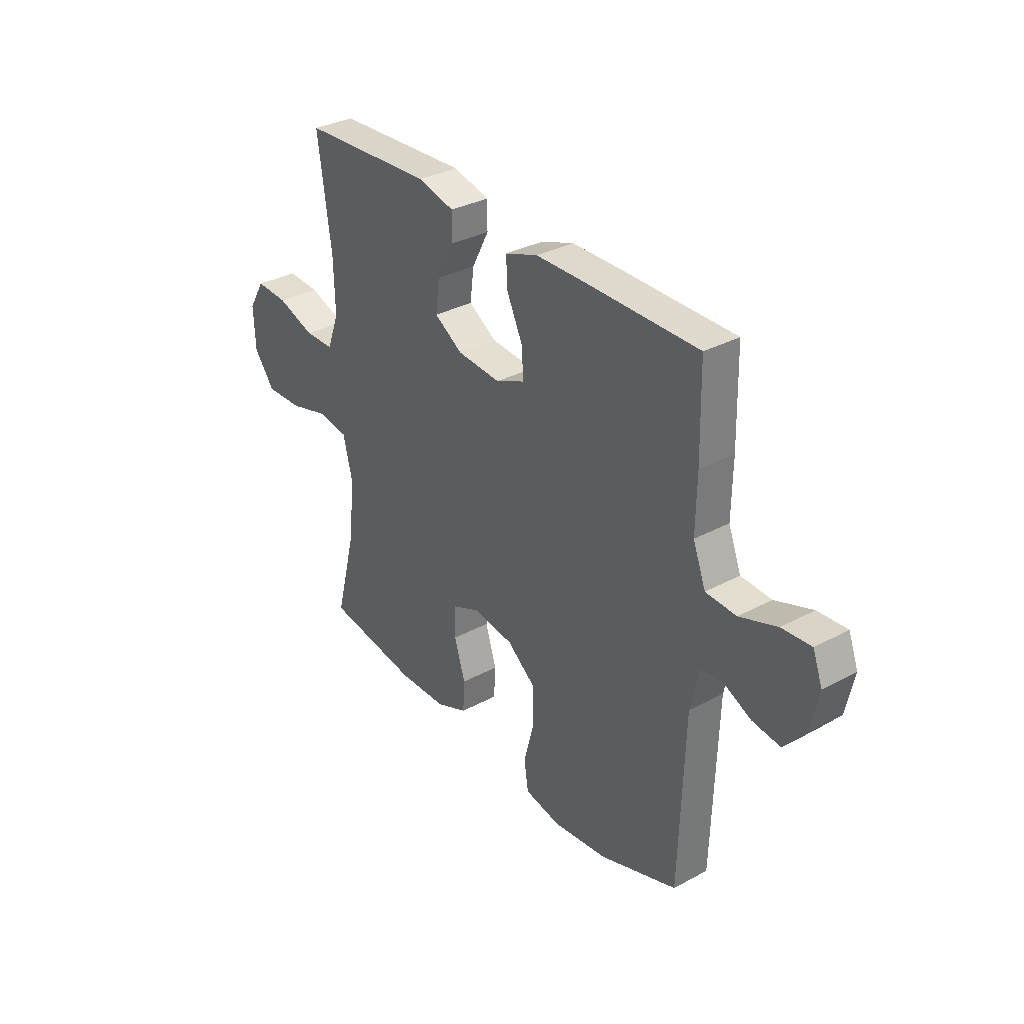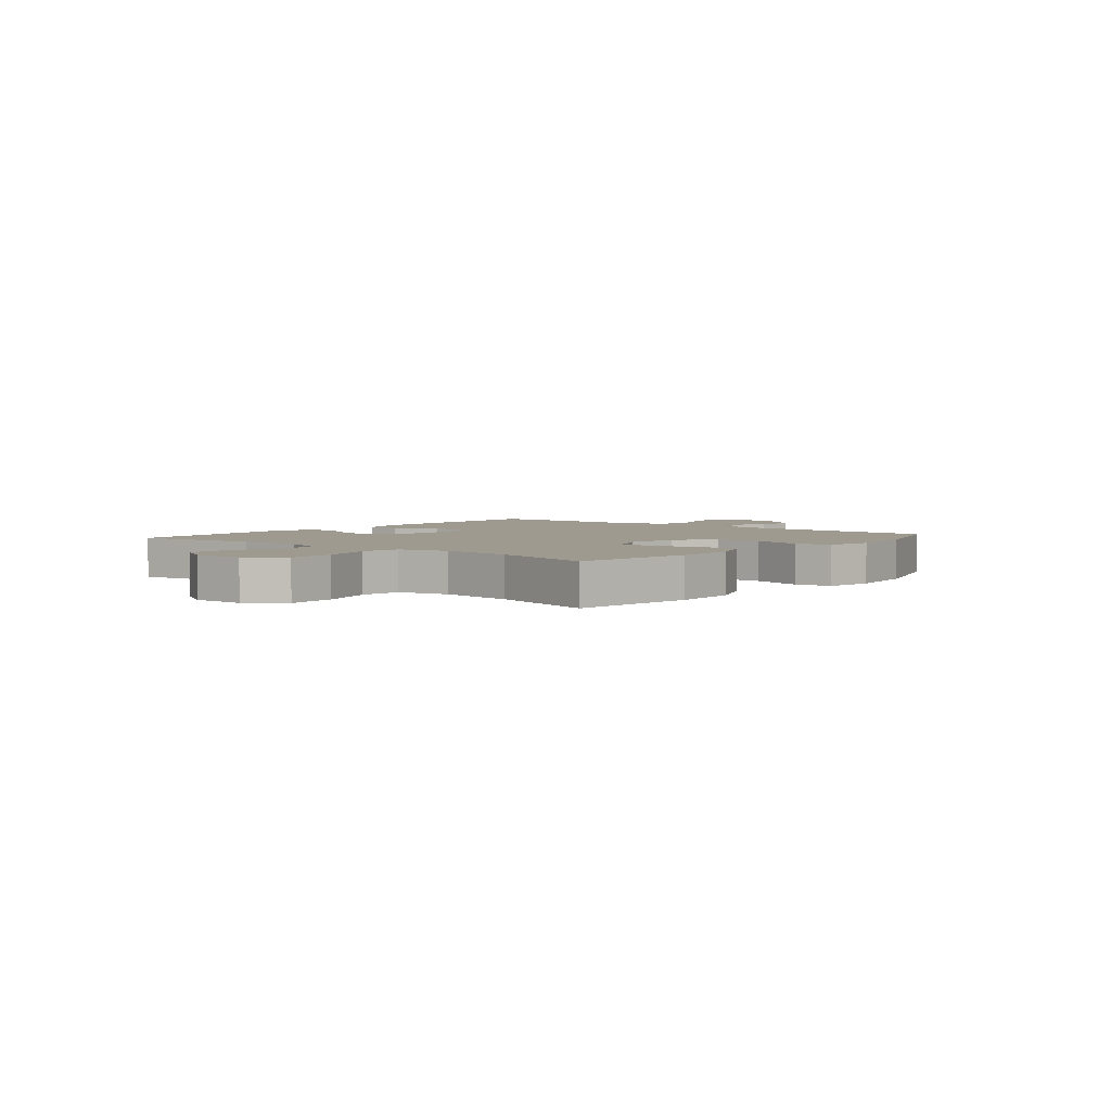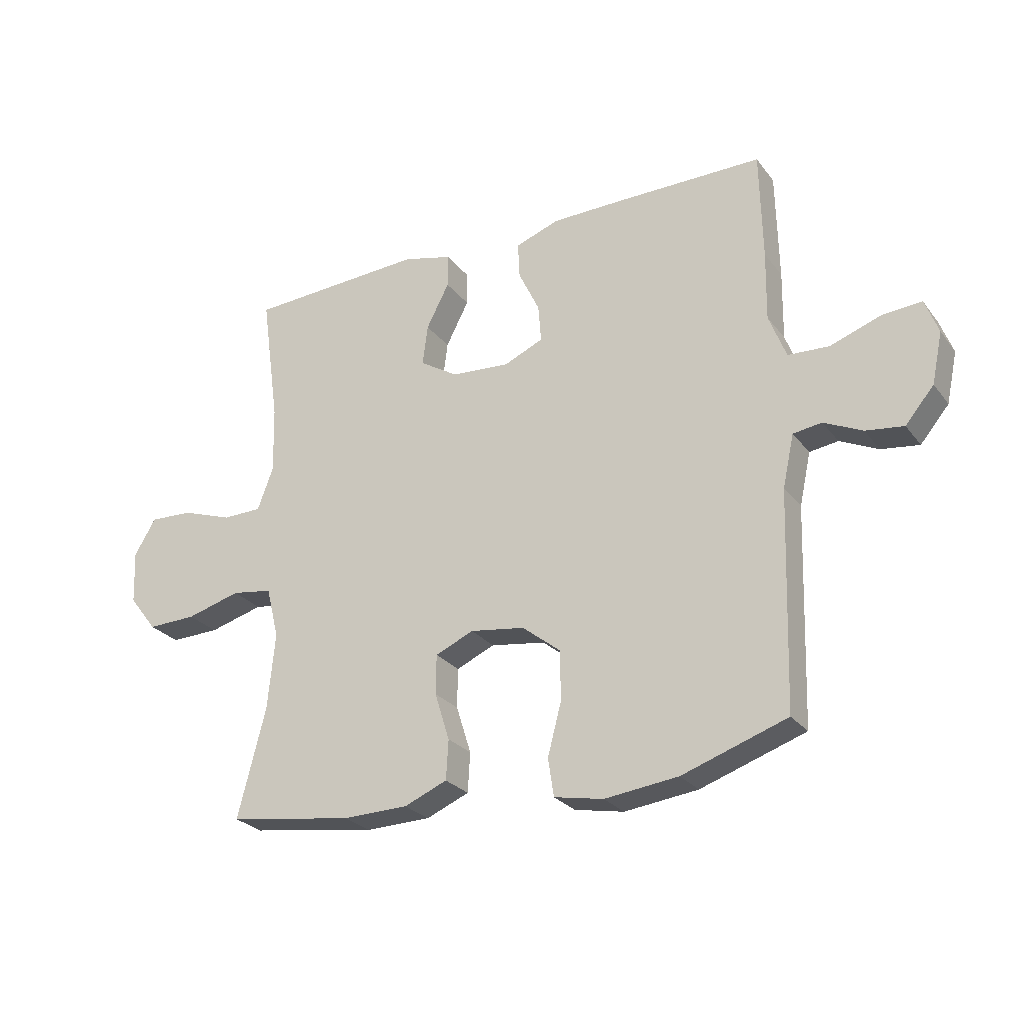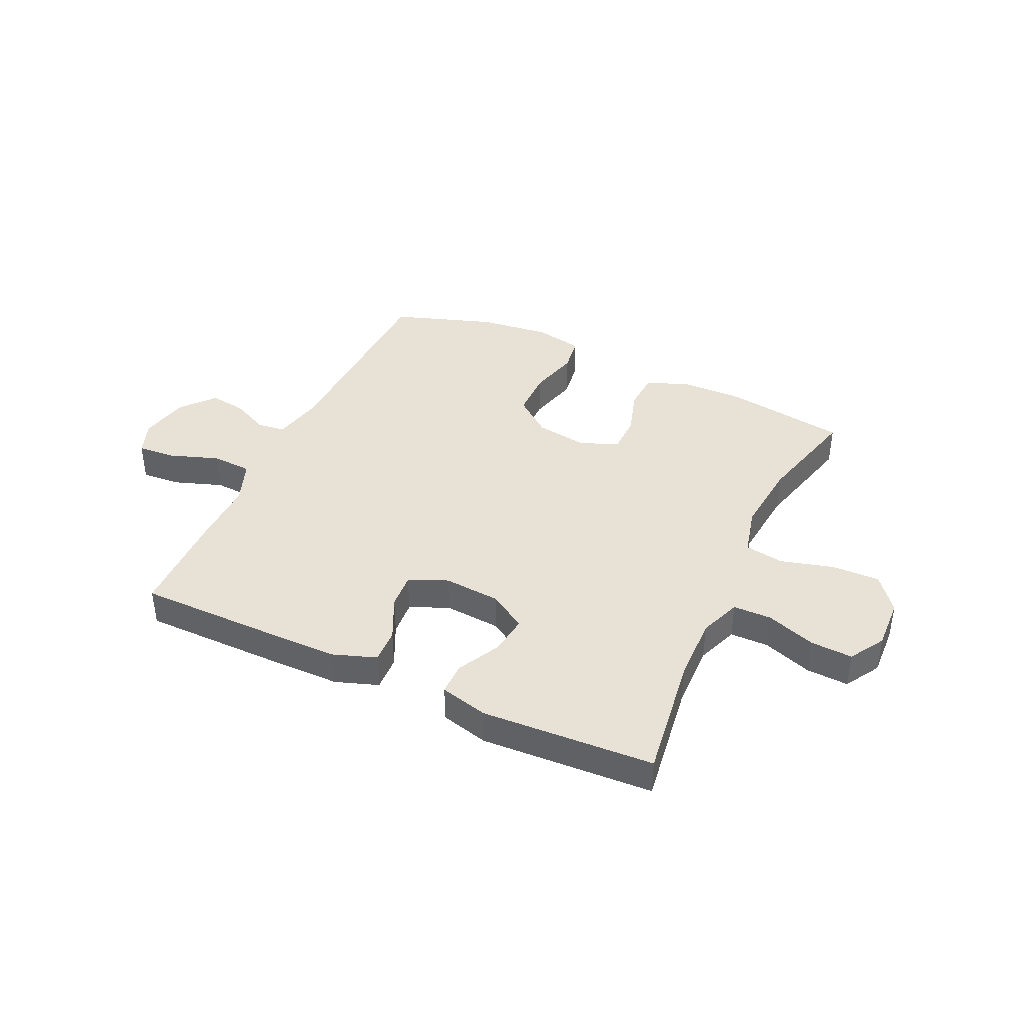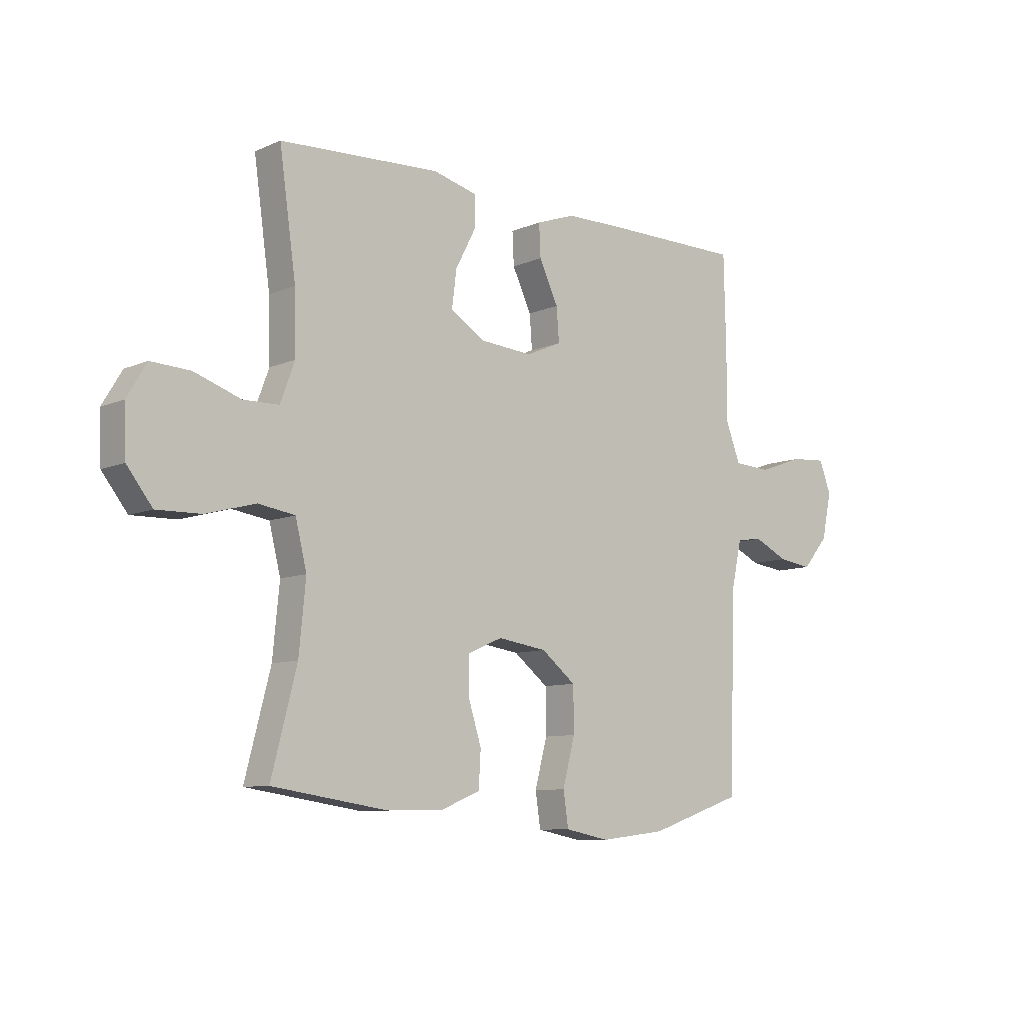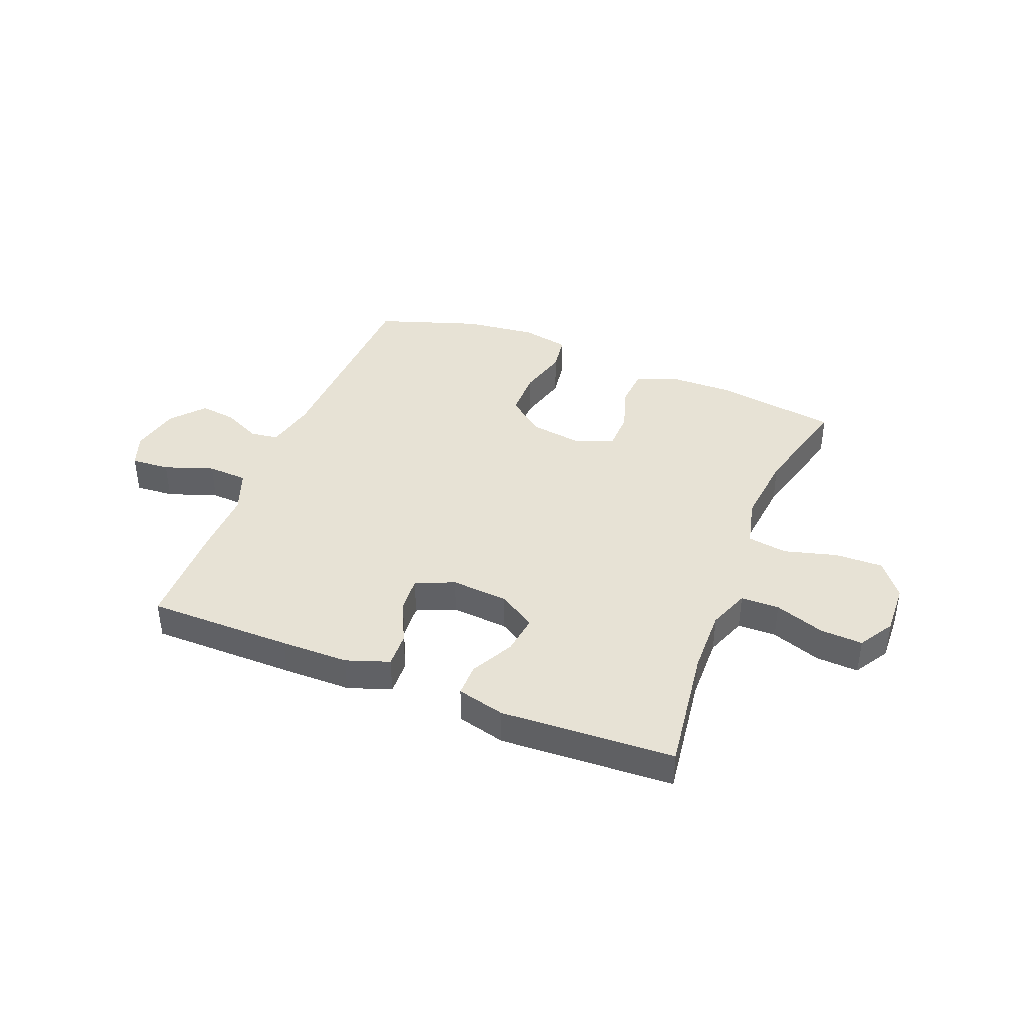
<metadata>
{"format":"obj","ext":"obj","renderer":"f3d","projection":"perspective","resolution":1024,"background":"white","views":[{"elev":32.6,"azim":-126.9,"up":"+Z"},{"elev":3.6,"azim":129.7,"up":"+Y"},{"elev":-26.2,"azim":-151.1,"up":"+Z"},{"elev":40.3,"azim":24.9,"up":"+Y"},{"elev":-8.9,"azim":139.0,"up":"+Z"},{"elev":40.1,"azim":21.8,"up":"+Y"}]}
</metadata>
<code>
v 0.5 0.07 0.5
v 0.468 0.07 0.272
v 0.465 0.07 0.155
v 0.493 0.07 0.08
v 0.562 0.07 0.079
v 0.651 0.07 0.11
v 0.727 0.07 0.114
v 0.765 0.07 0.051
v 0.761 0.07 -0.042
v 0.712 0.07 -0.105
v 0.626 0.07 -0.103
v 0.531 0.07 -0.077
v 0.46 0.07 -0.088
v 0.438 0.07 -0.177
v 0.451 0.07 -0.31
v 0.5 0.07 -0.5
v 0.281 0.07 -0.533
v 0.167 0.07 -0.531
v 0.092 0.07 -0.5
v 0.088 0.07 -0.431
v 0.114 0.07 -0.348
v 0.113 0.07 -0.279
v 0.046 0.07 -0.25
v -0.049 0.07 -0.264
v -0.116 0.07 -0.317
v -0.117 0.07 -0.403
v -0.093 0.07 -0.494
v -0.103 0.07 -0.56
v -0.189 0.07 -0.577
v -0.317 0.07 -0.562
v -0.5 0.07 -0.5
v -0.512 0.07 -0.124
v -0.532 0.07 -0.033
v -0.582 0.07 -0.026
v -0.649 0.07 -0.058
v -0.715 0.07 -0.067
v -0.765 0.07 -0.008
v -0.784 0.07 0.081
v -0.761 0.07 0.142
v -0.692 0.07 0.137
v -0.604 0.07 0.106
v -0.532 0.07 0.11
v -0.502 0.07 0.188
v -0.504 0.07 0.309
v -0.5 0.07 0.5
v -0.24 0.07 0.501
v -0.118 0.07 0.5
v -0.041 0.07 0.473
v -0.044 0.07 0.41
v -0.081 0.07 0.332
v -0.086 0.07 0.267
v -0.017 0.07 0.237
v 0.085 0.07 0.245
v 0.152 0.07 0.287
v 0.143 0.07 0.358
v 0.103 0.07 0.435
v 0.103 0.07 0.494
v 0.189 0.07 0.516
v 0.5 0 0.5
v 0.468 0 0.272
v 0.465 0 0.155
v 0.493 0 0.08
v 0.562 0 0.079
v 0.651 0 0.11
v 0.727 0 0.114
v 0.765 0 0.051
v 0.761 0 -0.042
v 0.712 0 -0.105
v 0.626 0 -0.103
v 0.531 0 -0.077
v 0.46 0 -0.088
v 0.438 0 -0.177
v 0.451 0 -0.31
v 0.5 0 -0.5
v 0.281 0 -0.533
v 0.167 0 -0.531
v 0.092 0 -0.5
v 0.088 0 -0.431
v 0.114 0 -0.348
v 0.113 0 -0.279
v 0.046 0 -0.25
v -0.049 0 -0.264
v -0.116 0 -0.317
v -0.117 0 -0.403
v -0.093 0 -0.494
v -0.103 0 -0.56
v -0.189 0 -0.577
v -0.317 0 -0.562
v -0.5 0 -0.5
v -0.512 0 -0.124
v -0.532 0 -0.033
v -0.582 0 -0.026
v -0.649 0 -0.058
v -0.715 0 -0.067
v -0.765 0 -0.008
v -0.784 0 0.081
v -0.761 0 0.142
v -0.692 0 0.137
v -0.604 0 0.106
v -0.532 0 0.11
v -0.502 0 0.188
v -0.504 0 0.309
v -0.5 0 0.5
v -0.24 0 0.501
v -0.118 0 0.5
v -0.041 0 0.473
v -0.044 0 0.41
v -0.081 0 0.332
v -0.086 0 0.267
v -0.017 0 0.237
v 0.085 0 0.245
v 0.152 0 0.287
v 0.143 0 0.358
v 0.103 0 0.435
v 0.103 0 0.494
v 0.189 0 0.516
f 58 1 2
f 57 58 2
f 56 57 2
f 55 56 2
f 54 55 2 3
f 53 54 3 4
f 52 53 4
f 48 49 50
f 47 48 50
f 46 47 50
f 45 46 50
f 44 45 50
f 43 44 50
f 42 43 50 51
f 39 40 41
f 38 39 41
f 37 38 41
f 36 37 41
f 35 36 41
f 34 35 41
f 33 34 41 42
f 42 51 52
f 33 42 52
f 32 33 52
f 30 31 32
f 29 30 32
f 28 29 32
f 27 28 32
f 26 27 32
f 19 20 21
f 18 19 21
f 17 18 21
f 16 17 21
f 15 16 21
f 14 15 21 22
f 13 14 22 23
f 10 11 12
f 9 10 12
f 8 9 12
f 7 8 12
f 6 7 12
f 5 6 12
f 4 5 12 13
f 13 23 24
f 4 13 24
f 52 4 24
f 25 26 32
f 24 25 32 52
f 60 59 116
f 60 116 115
f 60 115 114
f 60 114 113
f 61 60 113 112
f 62 61 112 111
f 62 111 110
f 108 107 106
f 108 106 105
f 108 105 104
f 108 104 103
f 108 103 102
f 108 102 101
f 109 108 101 100
f 99 98 97
f 99 97 96
f 99 96 95
f 99 95 94
f 99 94 93
f 99 93 92
f 100 99 92 91
f 110 109 100
f 110 100 91
f 110 91 90
f 90 89 88
f 90 88 87
f 90 87 86
f 90 86 85
f 90 85 84
f 79 78 77
f 79 77 76
f 79 76 75
f 79 75 74
f 79 74 73
f 80 79 73 72
f 81 80 72 71
f 70 69 68
f 70 68 67
f 70 67 66
f 70 66 65
f 70 65 64
f 70 64 63
f 71 70 63 62
f 82 81 71
f 82 71 62
f 82 62 110
f 90 84 83
f 110 90 83 82
f 1 59 60 2
f 2 60 61 3
f 3 61 62 4
f 4 62 63 5
f 5 63 64 6
f 6 64 65 7
f 7 65 66 8
f 8 66 67 9
f 9 67 68 10
f 10 68 69 11
f 11 69 70 12
f 12 70 71 13
f 13 71 72 14
f 14 72 73 15
f 15 73 74 16
f 16 74 75 17
f 17 75 76 18
f 18 76 77 19
f 19 77 78 20
f 20 78 79 21
f 21 79 80 22
f 22 80 81 23
f 23 81 82 24
f 24 82 83 25
f 25 83 84 26
f 26 84 85 27
f 27 85 86 28
f 28 86 87 29
f 29 87 88 30
f 30 88 89 31
f 31 89 90 32
f 32 90 91 33
f 33 91 92 34
f 34 92 93 35
f 35 93 94 36
f 36 94 95 37
f 37 95 96 38
f 38 96 97 39
f 39 97 98 40
f 40 98 99 41
f 41 99 100 42
f 42 100 101 43
f 43 101 102 44
f 44 102 103 45
f 45 103 104 46
f 46 104 105 47
f 47 105 106 48
f 48 106 107 49
f 49 107 108 50
f 50 108 109 51
f 51 109 110 52
f 52 110 111 53
f 53 111 112 54
f 54 112 113 55
f 55 113 114 56
f 56 114 115 57
f 57 115 116 58
f 58 116 59 1

</code>
